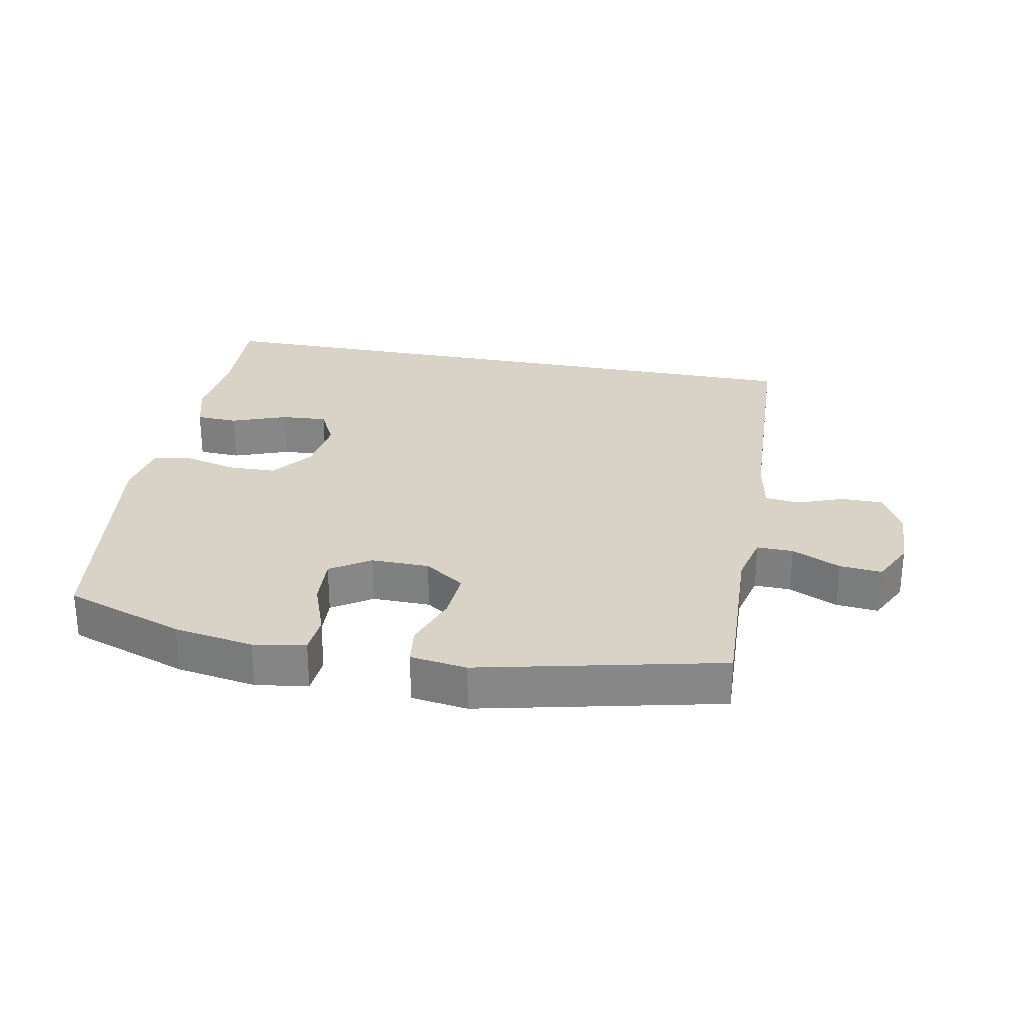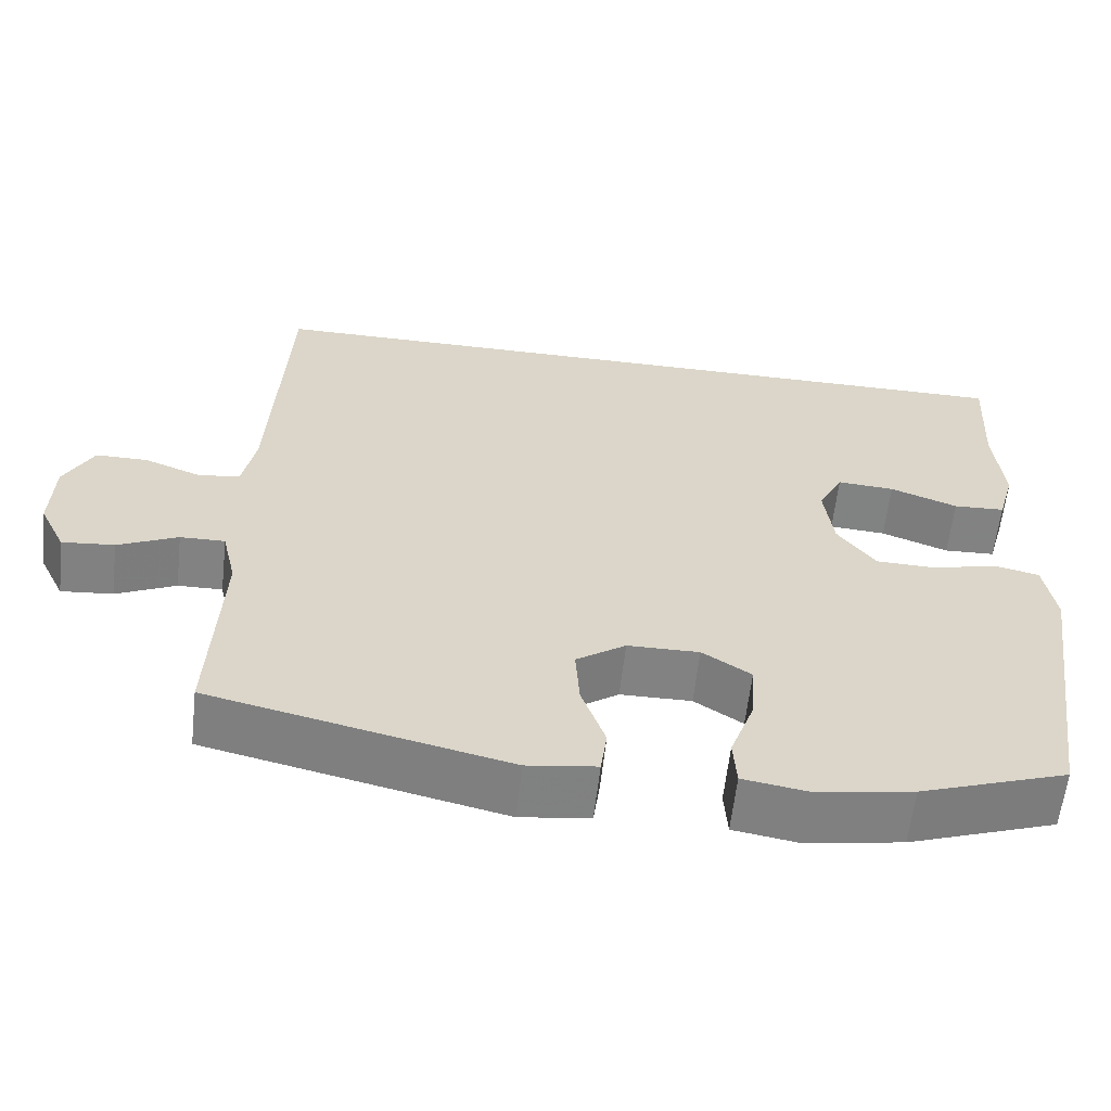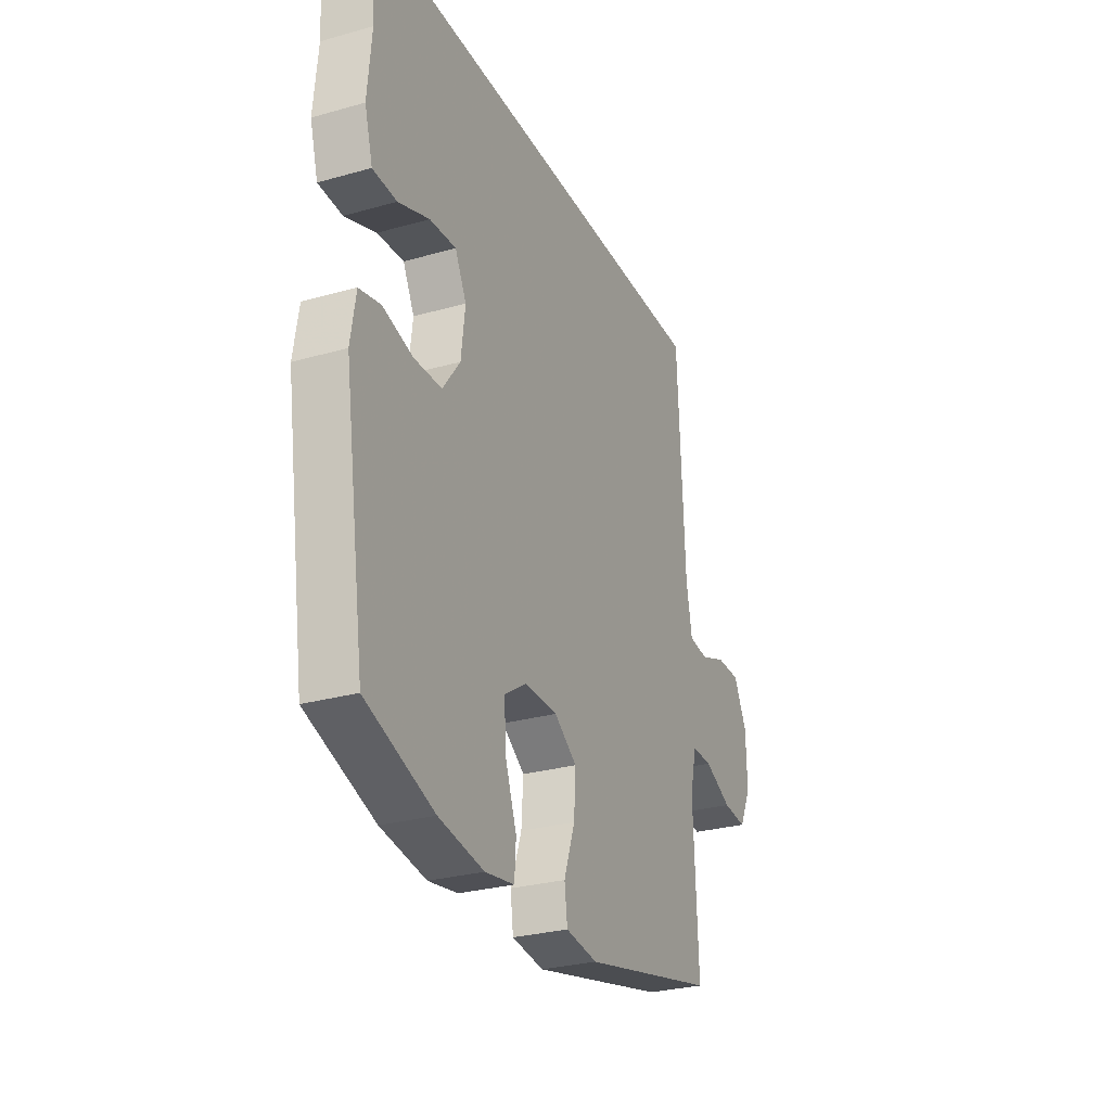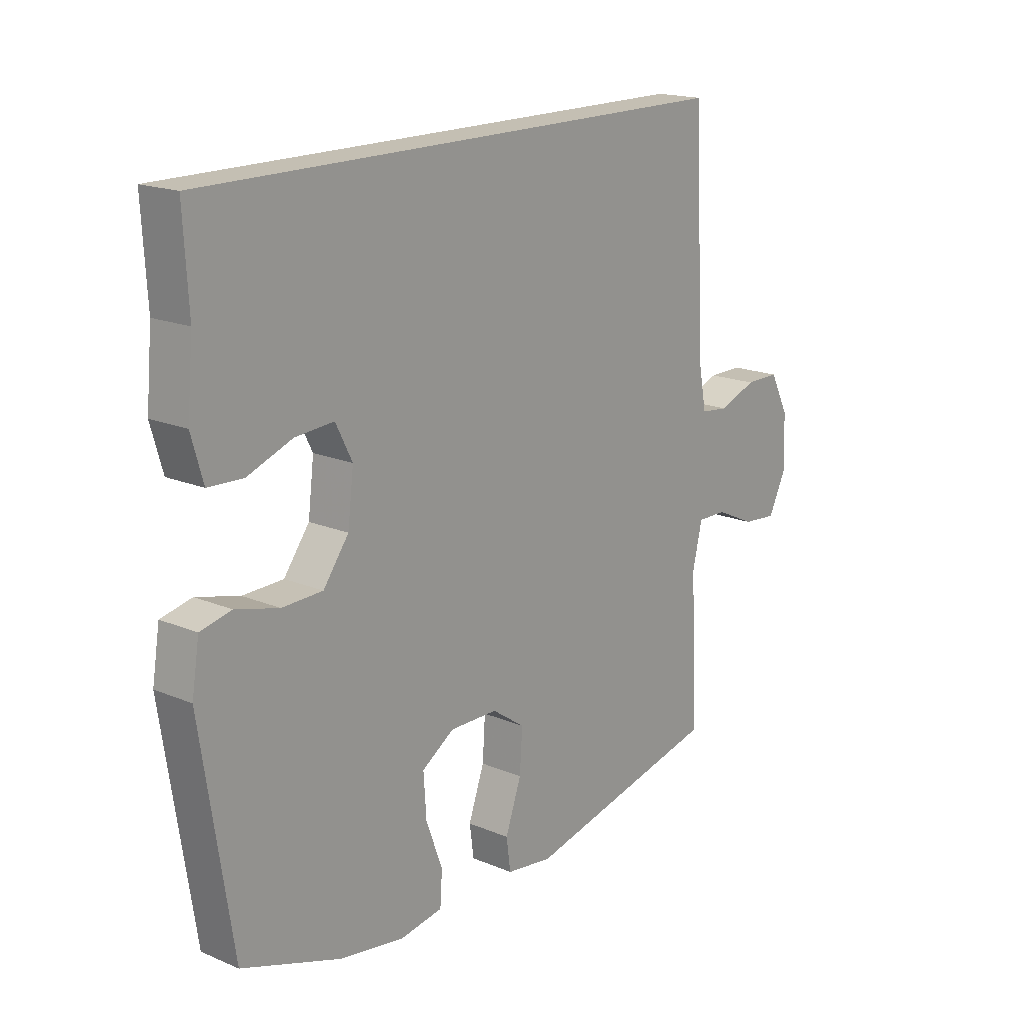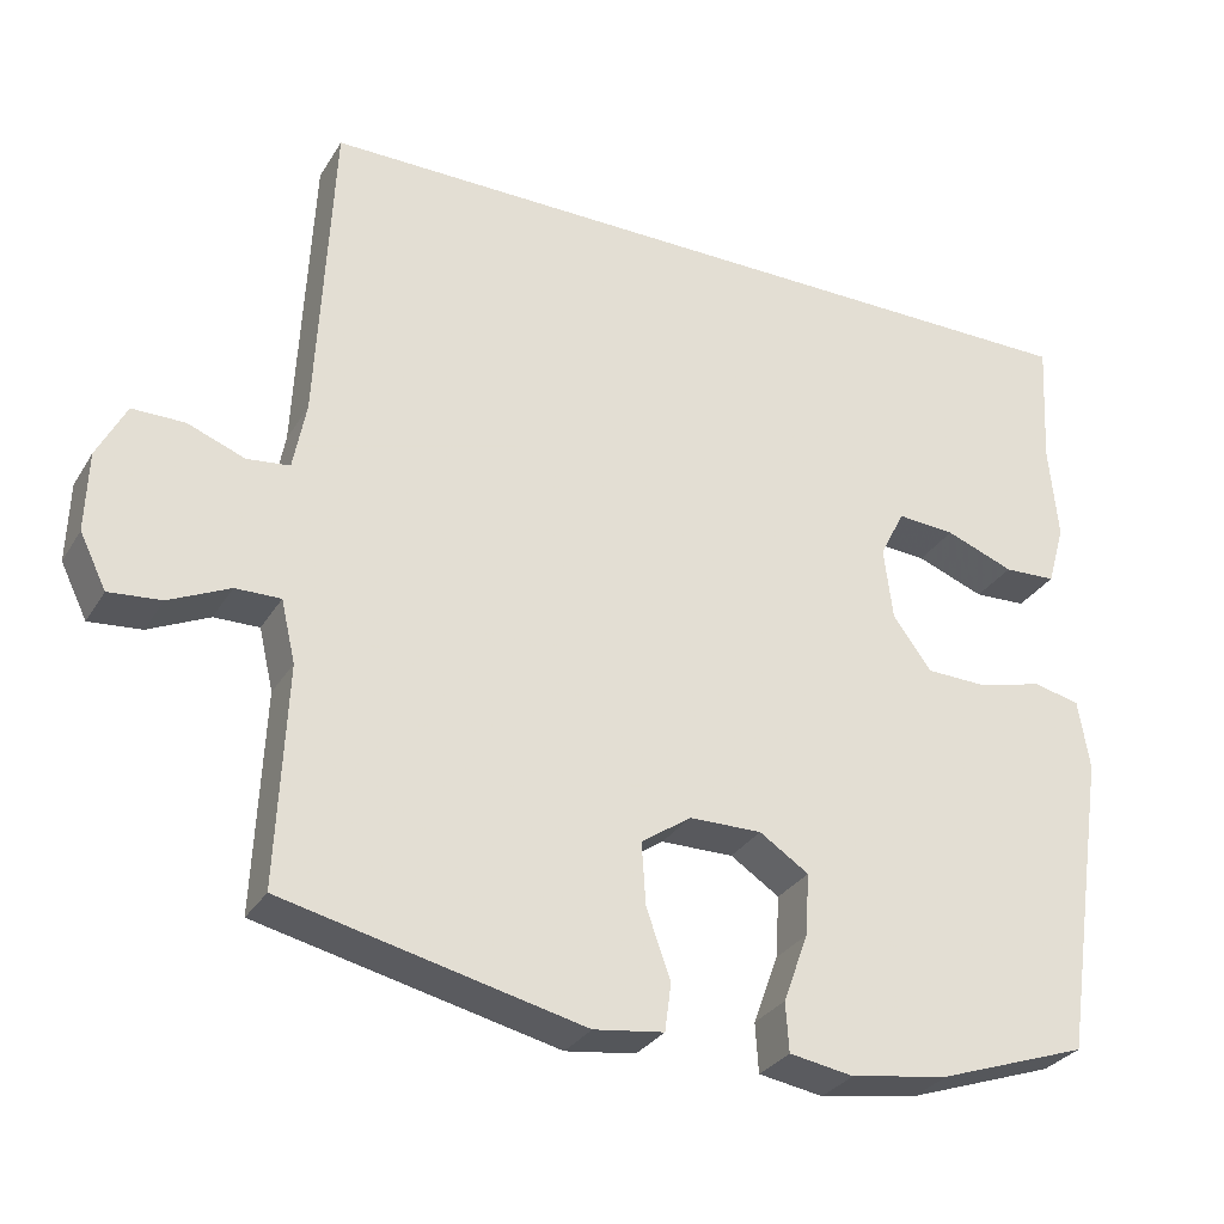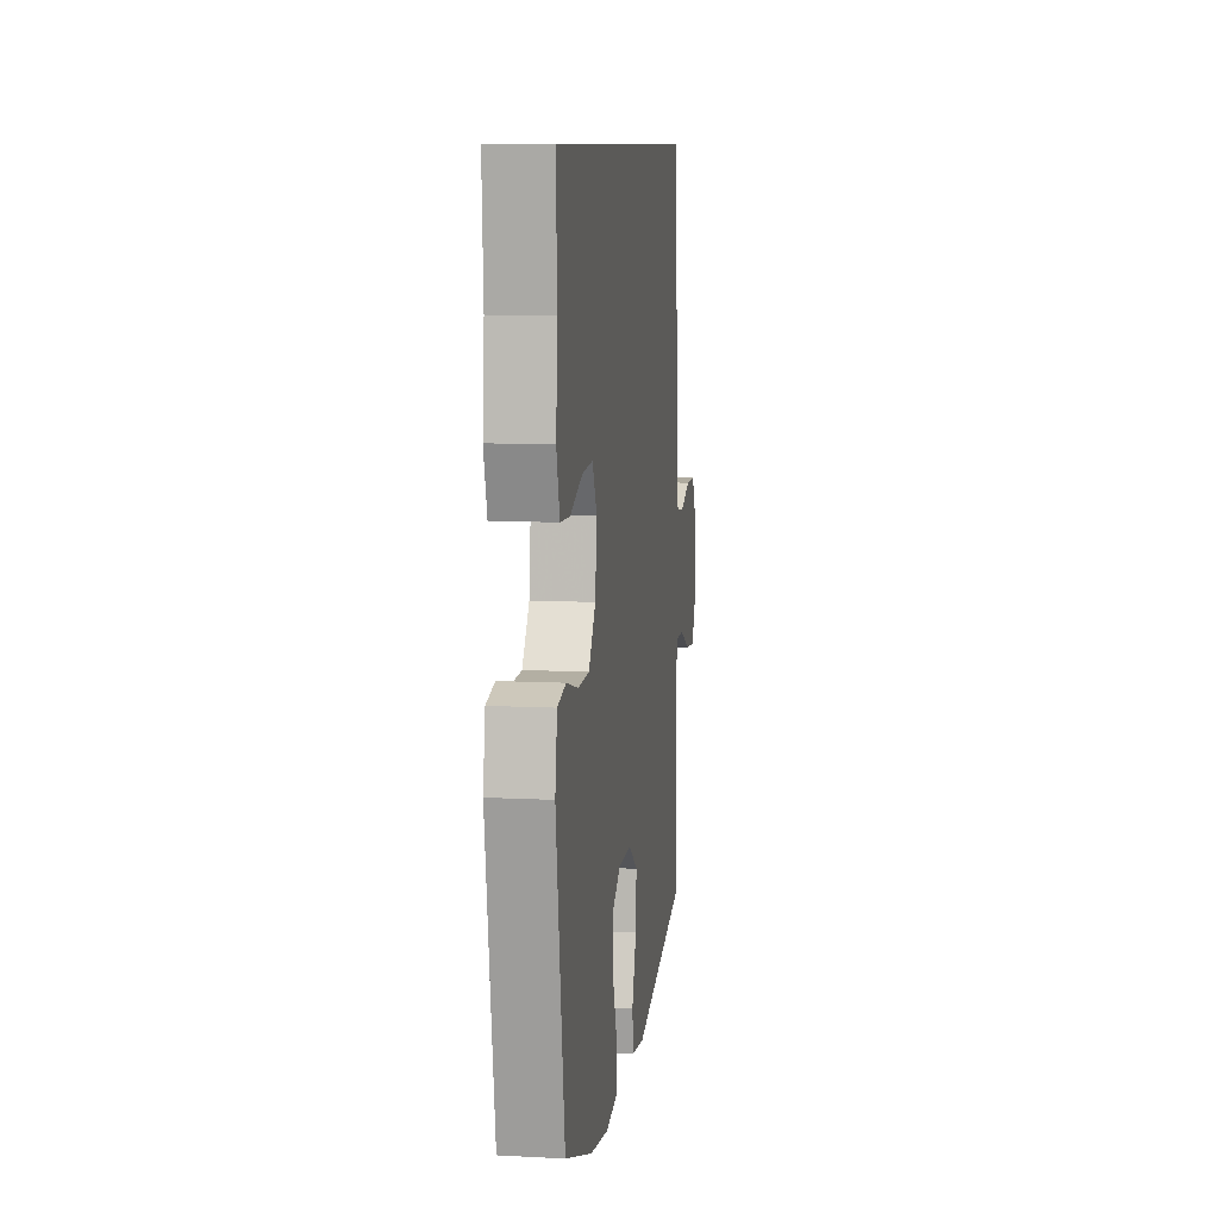
<metadata>
{"format":"obj","ext":"obj","renderer":"f3d","projection":"perspective","resolution":1024,"background":"white","views":[{"elev":27.9,"azim":-169.0,"up":"+Y"},{"elev":-60.7,"azim":-6.4,"up":"+Z"},{"elev":-28.3,"azim":113.1,"up":"+Z"},{"elev":17.7,"azim":129.5,"up":"+Z"},{"elev":-30.2,"azim":-26.1,"up":"+Z"},{"elev":9.6,"azim":97.7,"up":"+Z"}]}
</metadata>
<code>
v -0.5 0.07 -0.5
v -0.488 0.07 -0.228
v -0.506 0.07 -0.151
v -0.562 0.07 -0.152
v -0.637 0.07 -0.187
v -0.702 0.07 -0.193
v -0.735 0.07 -0.126
v -0.732 0.07 -0.027
v -0.696 0.07 0.043
v -0.631 0.07 0.043
v -0.56 0.07 0.016
v -0.507 0.07 0.022
v -0.491 0.07 0.106
v -0.472 0.07 0.5
v 0.543 0.07 0.5
v 0.534 0.07 0.342
v 0.545 0.07 0.222
v 0.523 0.07 0.145
v 0.458 0.07 0.142
v 0.373 0.07 0.174
v 0.301 0.07 0.179
v 0.27 0.07 0.118
v 0.281 0.07 0.028
v 0.329 0.07 -0.037
v 0.405 0.07 -0.039
v 0.486 0.07 -0.018
v 0.544 0.07 -0.031
v 0.558 0.07 -0.118
v 0.5 0.07 -0.5
v 0.315 0.07 -0.564
v 0.192 0.07 -0.584
v 0.112 0.07 -0.571
v 0.108 0.07 -0.51
v 0.139 0.07 -0.425
v 0.144 0.07 -0.348
v 0.083 0.07 -0.308
v -0.007 0.07 -0.309
v -0.069 0.07 -0.352
v -0.064 0.07 -0.429
v -0.034 0.07 -0.514
v -0.042 0.07 -0.573
v -0.129 0.07 -0.585
v -0.5 0 -0.5
v -0.488 0 -0.228
v -0.506 0 -0.151
v -0.562 0 -0.152
v -0.637 0 -0.187
v -0.702 0 -0.193
v -0.735 0 -0.126
v -0.732 0 -0.027
v -0.696 0 0.043
v -0.631 0 0.043
v -0.56 0 0.016
v -0.507 0 0.022
v -0.491 0 0.106
v -0.472 0 0.5
v 0.543 0 0.5
v 0.534 0 0.342
v 0.545 0 0.222
v 0.523 0 0.145
v 0.458 0 0.142
v 0.373 0 0.174
v 0.301 0 0.179
v 0.27 0 0.118
v 0.281 0 0.028
v 0.329 0 -0.037
v 0.405 0 -0.039
v 0.486 0 -0.018
v 0.544 0 -0.031
v 0.558 0 -0.118
v 0.5 0 -0.5
v 0.315 0 -0.564
v 0.192 0 -0.584
v 0.112 0 -0.571
v 0.108 0 -0.51
v 0.139 0 -0.425
v 0.144 0 -0.348
v 0.083 0 -0.308
v -0.007 0 -0.309
v -0.069 0 -0.352
v -0.064 0 -0.429
v -0.034 0 -0.514
v -0.042 0 -0.573
v -0.129 0 -0.585
f 39 40 41 42
f 38 39 42 1
f 37 38 1 2
f 36 37 2 3
f 31 32 33 34
f 31 34 35
f 30 31 35
f 29 30 35
f 28 29 35 36
f 25 26 27 28
f 24 25 28 36
f 17 18 19 20
f 16 17 20 21
f 13 14 15 16
f 12 13 16 21
f 8 9 10 11
f 8 11 12
f 4 5 6 7
f 3 4 7 8
f 23 24 36 3
f 8 12 21 22
f 3 8 22 23
f 84 83 82 81
f 43 84 81 80
f 44 43 80 79
f 45 44 79 78
f 76 75 74 73
f 77 76 73
f 77 73 72
f 77 72 71
f 78 77 71 70
f 70 69 68 67
f 78 70 67 66
f 62 61 60 59
f 63 62 59 58
f 58 57 56 55
f 63 58 55 54
f 53 52 51 50
f 54 53 50
f 49 48 47 46
f 50 49 46 45
f 45 78 66 65
f 64 63 54 50
f 65 64 50 45
f 1 43 44 2
f 2 44 45 3
f 3 45 46 4
f 4 46 47 5
f 5 47 48 6
f 6 48 49 7
f 7 49 50 8
f 8 50 51 9
f 9 51 52 10
f 10 52 53 11
f 11 53 54 12
f 12 54 55 13
f 13 55 56 14
f 14 56 57 15
f 15 57 58 16
f 16 58 59 17
f 17 59 60 18
f 18 60 61 19
f 19 61 62 20
f 20 62 63 21
f 21 63 64 22
f 22 64 65 23
f 23 65 66 24
f 24 66 67 25
f 25 67 68 26
f 26 68 69 27
f 27 69 70 28
f 28 70 71 29
f 29 71 72 30
f 30 72 73 31
f 31 73 74 32
f 32 74 75 33
f 33 75 76 34
f 34 76 77 35
f 35 77 78 36
f 36 78 79 37
f 37 79 80 38
f 38 80 81 39
f 39 81 82 40
f 40 82 83 41
f 41 83 84 42
f 42 84 43 1

</code>
